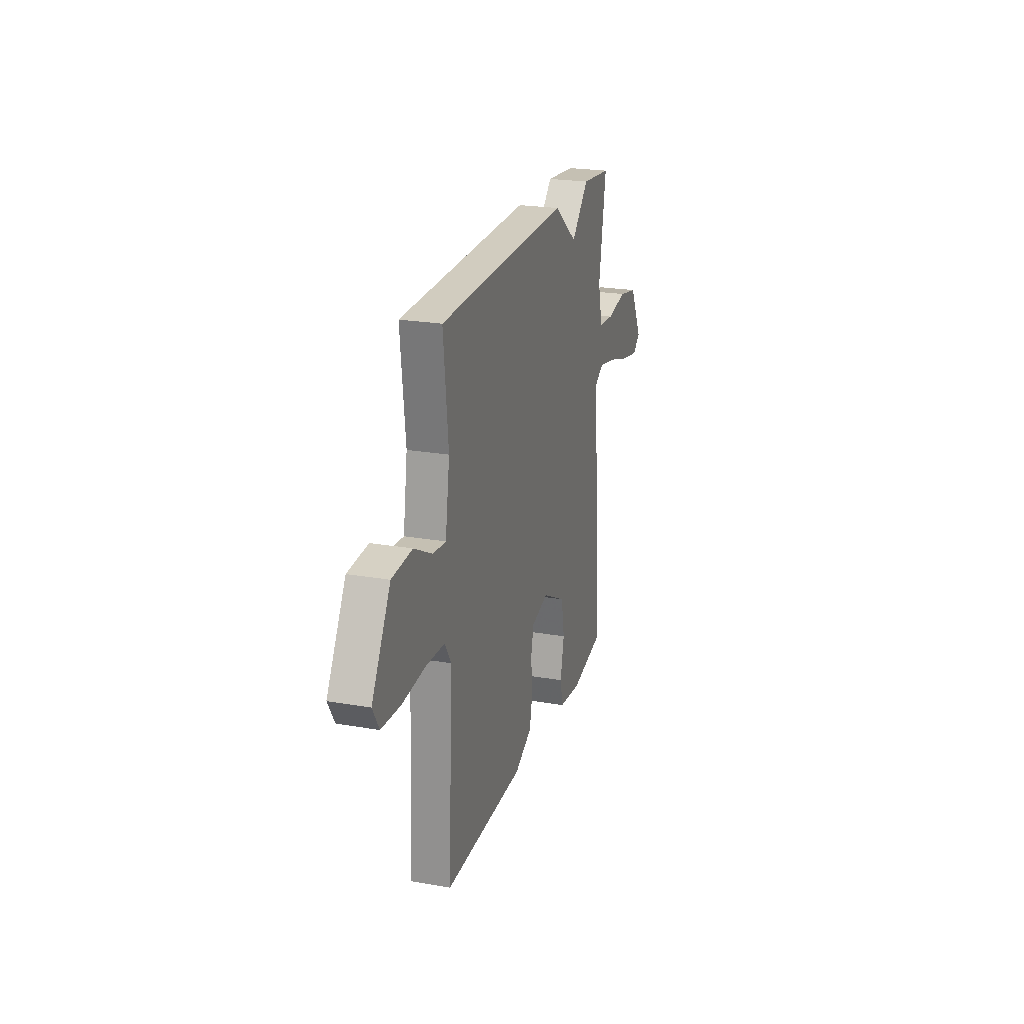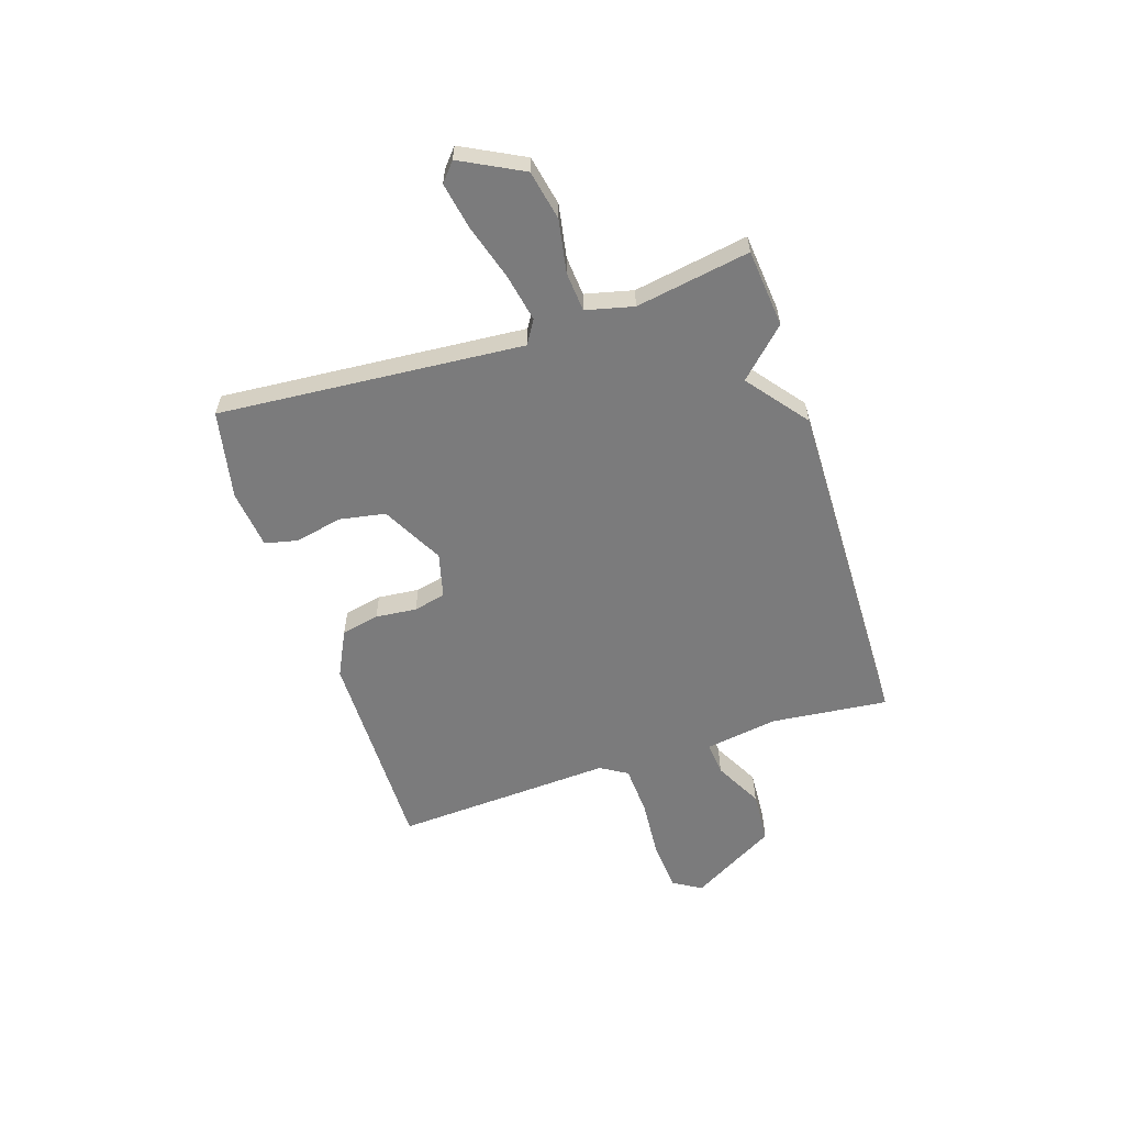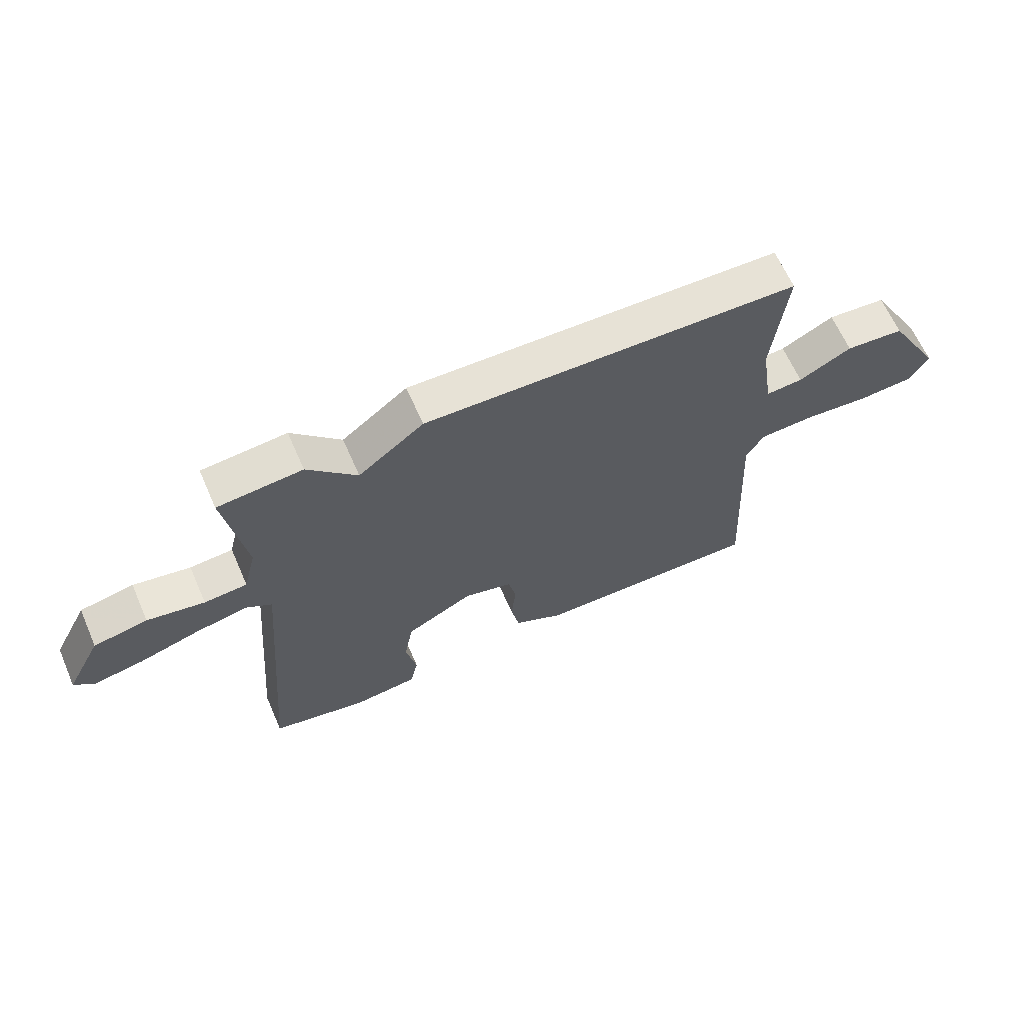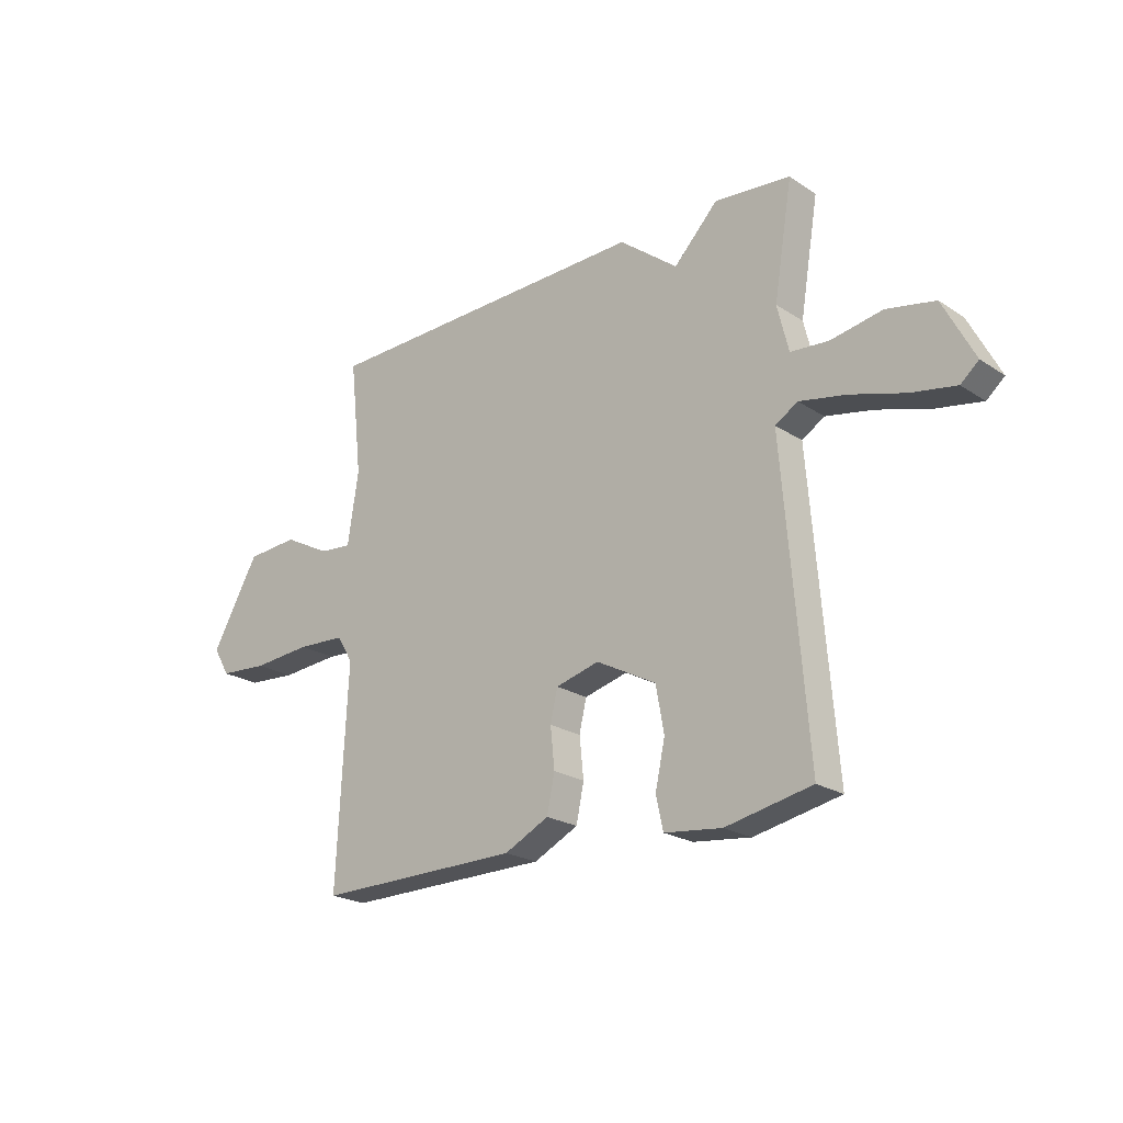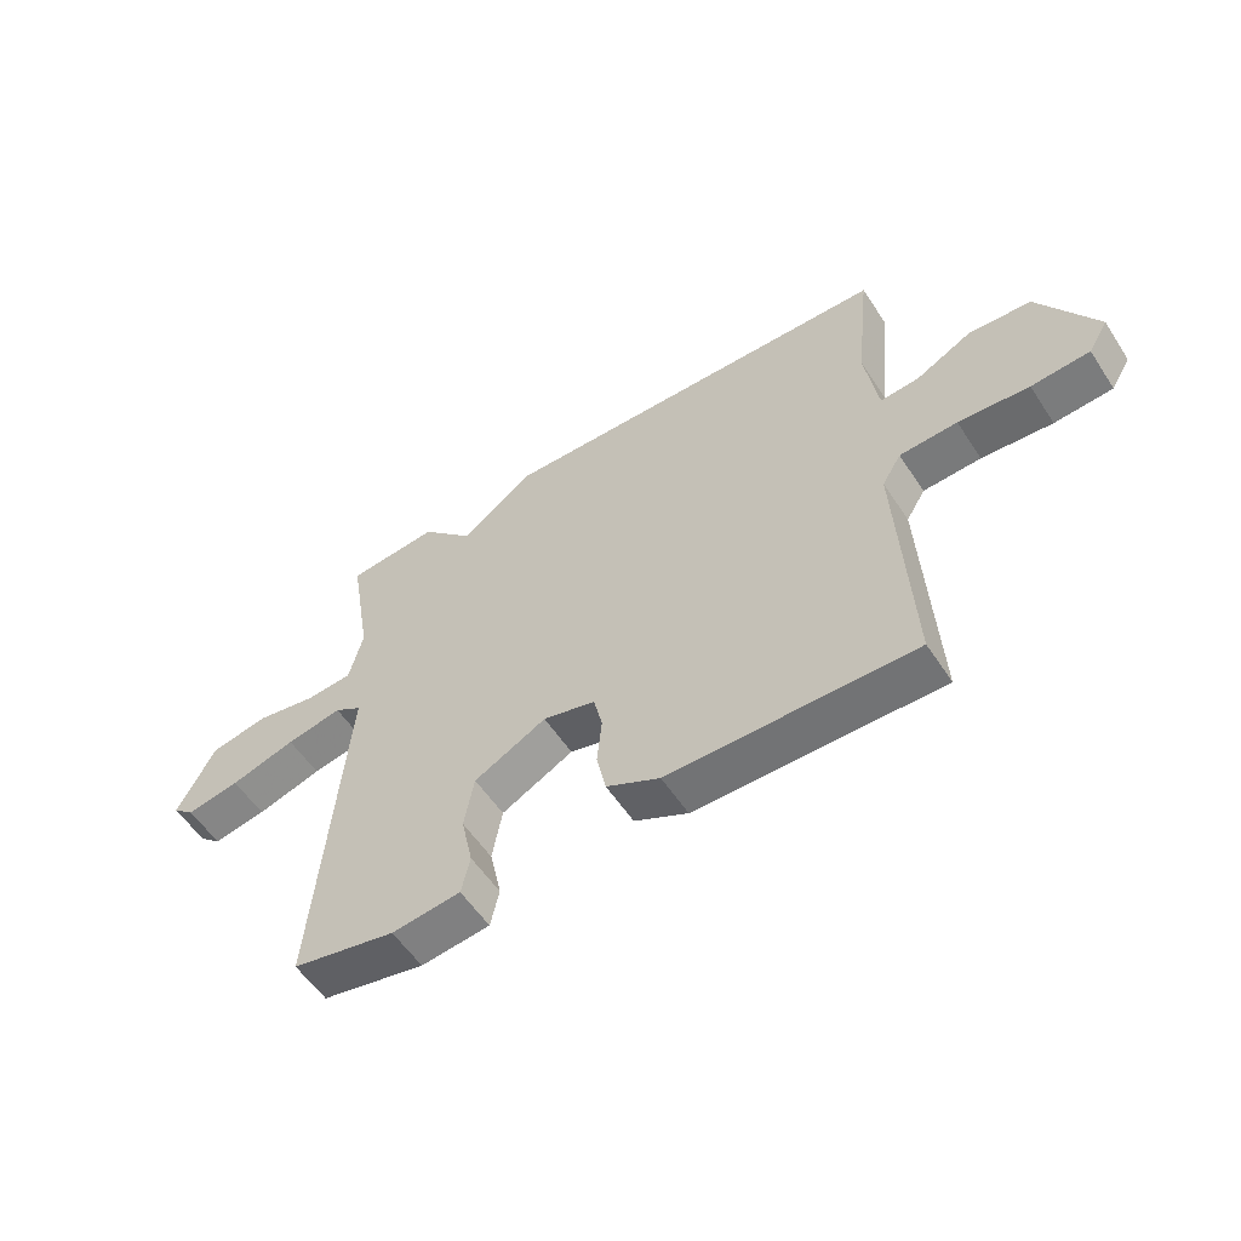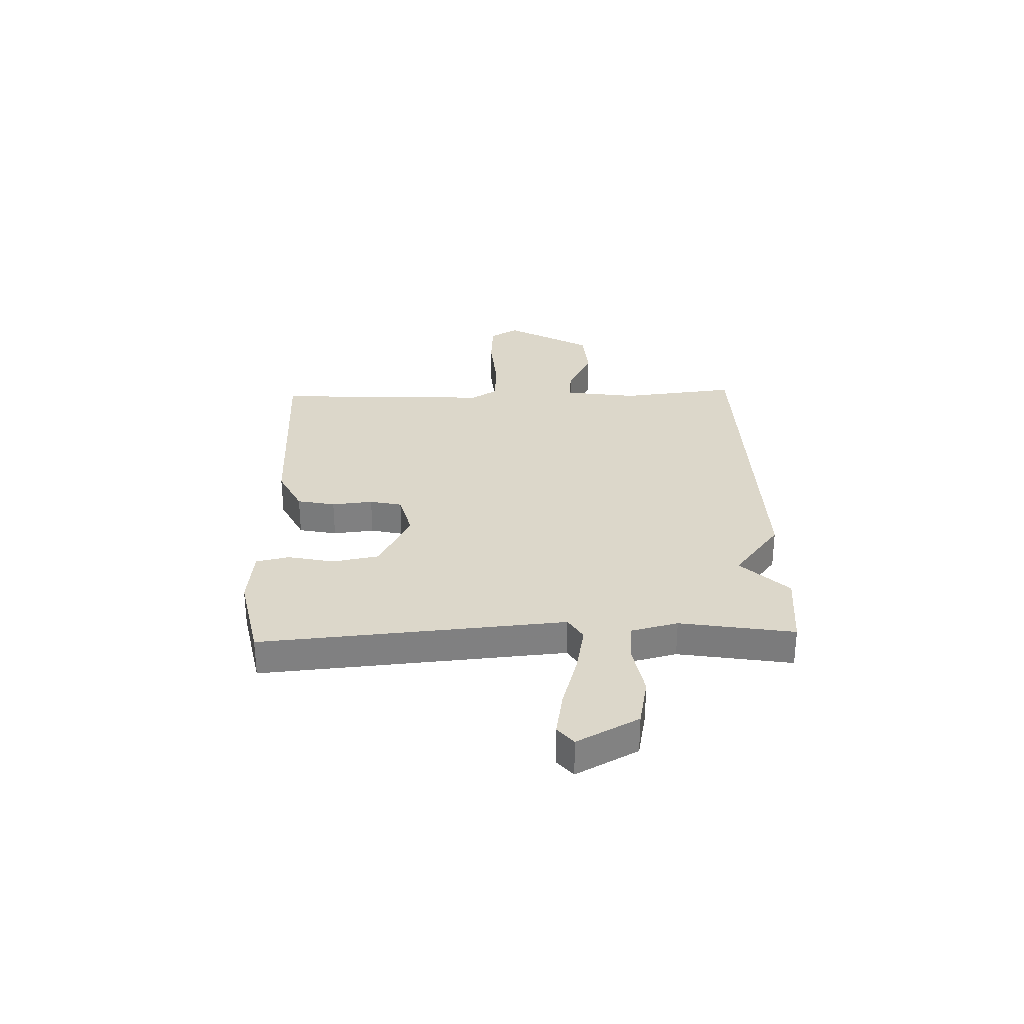
<metadata>
{"format":"obj","ext":"obj","renderer":"f3d","projection":"perspective","resolution":1024,"background":"white","views":[{"elev":23.0,"azim":106.6,"up":"+Z"},{"elev":-58.5,"azim":-71.8,"up":"+Y"},{"elev":64.3,"azim":-23.6,"up":"+Z"},{"elev":-22.0,"azim":-138.4,"up":"+Z"},{"elev":-56.1,"azim":32.9,"up":"+Z"},{"elev":30.4,"azim":-91.9,"up":"+Y"}]}
</metadata>
<code>
v 0.5 0.07 0.5
v 0.476 0.07 0.279
v 0.497 0.07 0.14
v 0.561 0.07 0.146
v 0.652 0.07 0.194
v 0.753 0.07 0.187
v 0.846 0.07 0.024
v 0.814 0.07 -0.03
v 0.719 0.07 -0.037
v 0.604 0.07 -0.028
v 0.51 0.07 -0.033
v 0.479 0.07 -0.084
v 0.5 0.07 -0.5
v 0.101 0.07 -0.496
v 0.014 0.07 -0.453
v -0.001 0.07 -0.381
v 0.007 0.07 -0.303
v -0.007 0.07 -0.242
v -0.092 0.07 -0.22
v -0.209 0.07 -0.282
v -0.225 0.07 -0.37
v -0.206 0.07 -0.458
v -0.22 0.07 -0.521
v -0.332 0.07 -0.534
v -0.5 0.07 -0.5
v -0.453 0.07 0.078
v -0.497 0.07 0.105
v -0.588 0.07 0.087
v -0.694 0.07 0.055
v -0.781 0.07 0.039
v -0.816 0.07 0.069
v -0.755 0.07 0.186
v -0.661 0.07 0.205
v -0.561 0.07 0.187
v -0.486 0.07 0.193
v -0.464 0.07 0.283
v -0.5 0.07 0.5
v -0.352 0.07 0.514
v -0.266 0.07 0.425
v -0.152 0.07 0.514
v 0.5 0 0.5
v 0.476 0 0.279
v 0.497 0 0.14
v 0.561 0 0.146
v 0.652 0 0.194
v 0.753 0 0.187
v 0.846 0 0.024
v 0.814 0 -0.03
v 0.719 0 -0.037
v 0.604 0 -0.028
v 0.51 0 -0.033
v 0.479 0 -0.084
v 0.5 0 -0.5
v 0.101 0 -0.496
v 0.014 0 -0.453
v -0.001 0 -0.381
v 0.007 0 -0.303
v -0.007 0 -0.242
v -0.092 0 -0.22
v -0.209 0 -0.282
v -0.225 0 -0.37
v -0.206 0 -0.458
v -0.22 0 -0.521
v -0.332 0 -0.534
v -0.5 0 -0.5
v -0.453 0 0.078
v -0.497 0 0.105
v -0.588 0 0.087
v -0.694 0 0.055
v -0.781 0 0.039
v -0.816 0 0.069
v -0.755 0 0.186
v -0.661 0 0.205
v -0.561 0 0.187
v -0.486 0 0.193
v -0.464 0 0.283
v -0.5 0 0.5
v -0.352 0 0.514
v -0.266 0 0.425
v -0.152 0 0.514
f 39 40 1 2
f 36 37 38 39
f 39 2 3
f 36 39 3
f 35 36 3
f 34 35 3
f 32 33 34
f 31 32 34
f 30 31 34
f 29 30 34
f 28 29 34
f 27 28 34
f 26 27 34 3
f 24 25 26
f 23 24 26
f 22 23 26
f 21 22 26
f 20 21 26
f 19 20 26 3
f 18 19 3 4
f 4 5 6
f 18 4 6
f 17 18 6
f 15 16 17
f 14 15 17
f 13 14 17
f 12 13 17
f 11 12 17
f 11 17 6
f 10 11 6 7
f 7 8 9 10
f 42 41 80 79
f 79 78 77 76
f 43 42 79
f 43 79 76
f 43 76 75
f 43 75 74
f 74 73 72
f 74 72 71
f 74 71 70
f 74 70 69
f 74 69 68
f 74 68 67
f 43 74 67 66
f 66 65 64
f 66 64 63
f 66 63 62
f 66 62 61
f 66 61 60
f 43 66 60 59
f 44 43 59 58
f 46 45 44
f 46 44 58
f 46 58 57
f 57 56 55
f 57 55 54
f 57 54 53
f 57 53 52
f 57 52 51
f 46 57 51
f 47 46 51 50
f 50 49 48 47
f 1 41 42 2
f 2 42 43 3
f 3 43 44 4
f 4 44 45 5
f 5 45 46 6
f 6 46 47 7
f 7 47 48 8
f 8 48 49 9
f 9 49 50 10
f 10 50 51 11
f 11 51 52 12
f 12 52 53 13
f 13 53 54 14
f 14 54 55 15
f 15 55 56 16
f 16 56 57 17
f 17 57 58 18
f 18 58 59 19
f 19 59 60 20
f 20 60 61 21
f 21 61 62 22
f 22 62 63 23
f 23 63 64 24
f 24 64 65 25
f 25 65 66 26
f 26 66 67 27
f 27 67 68 28
f 28 68 69 29
f 29 69 70 30
f 30 70 71 31
f 31 71 72 32
f 32 72 73 33
f 33 73 74 34
f 34 74 75 35
f 35 75 76 36
f 36 76 77 37
f 37 77 78 38
f 38 78 79 39
f 39 79 80 40
f 40 80 41 1

</code>
